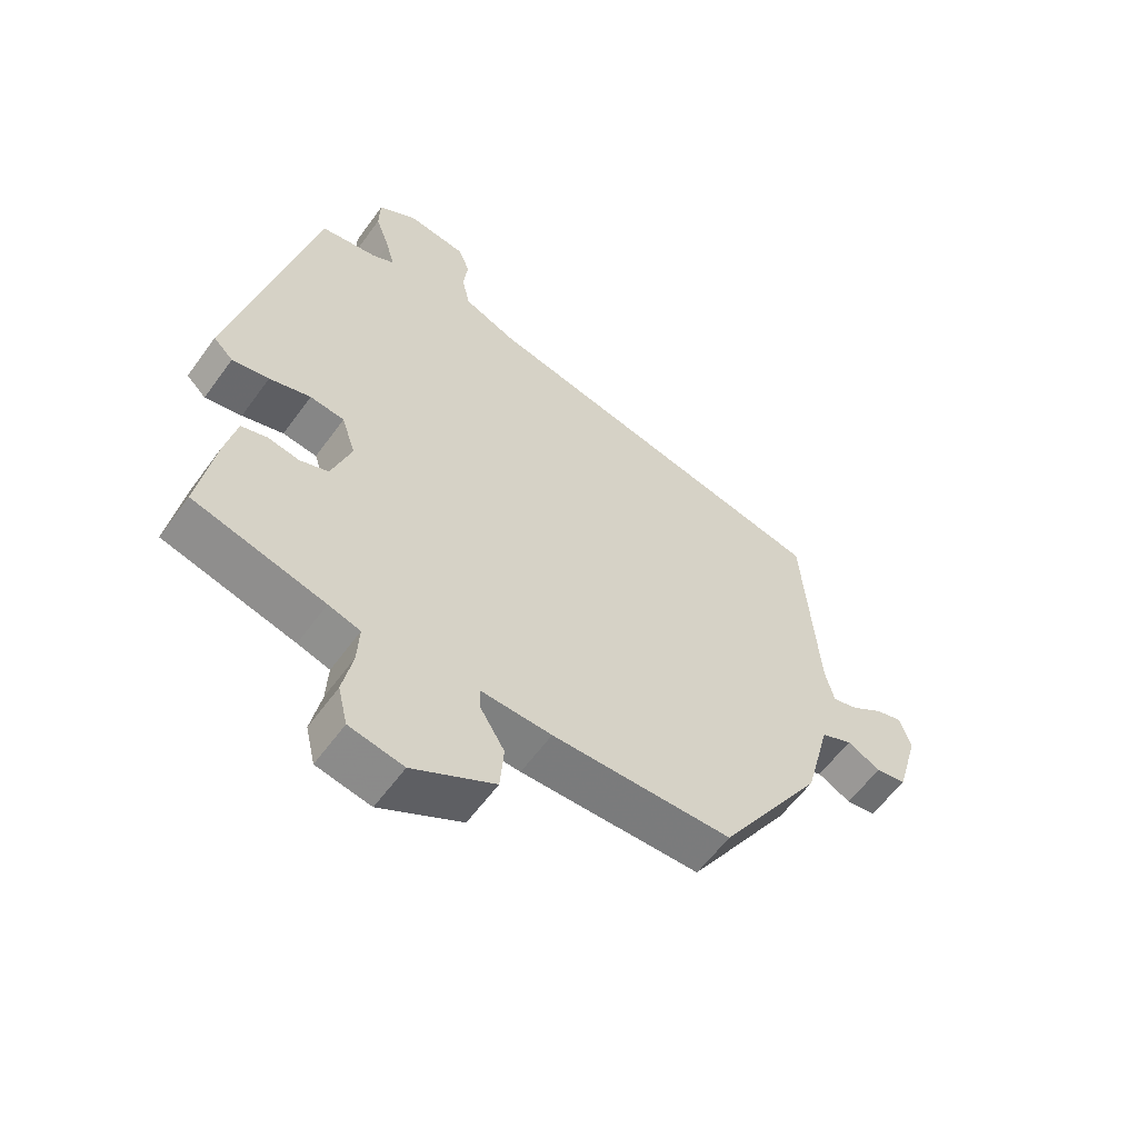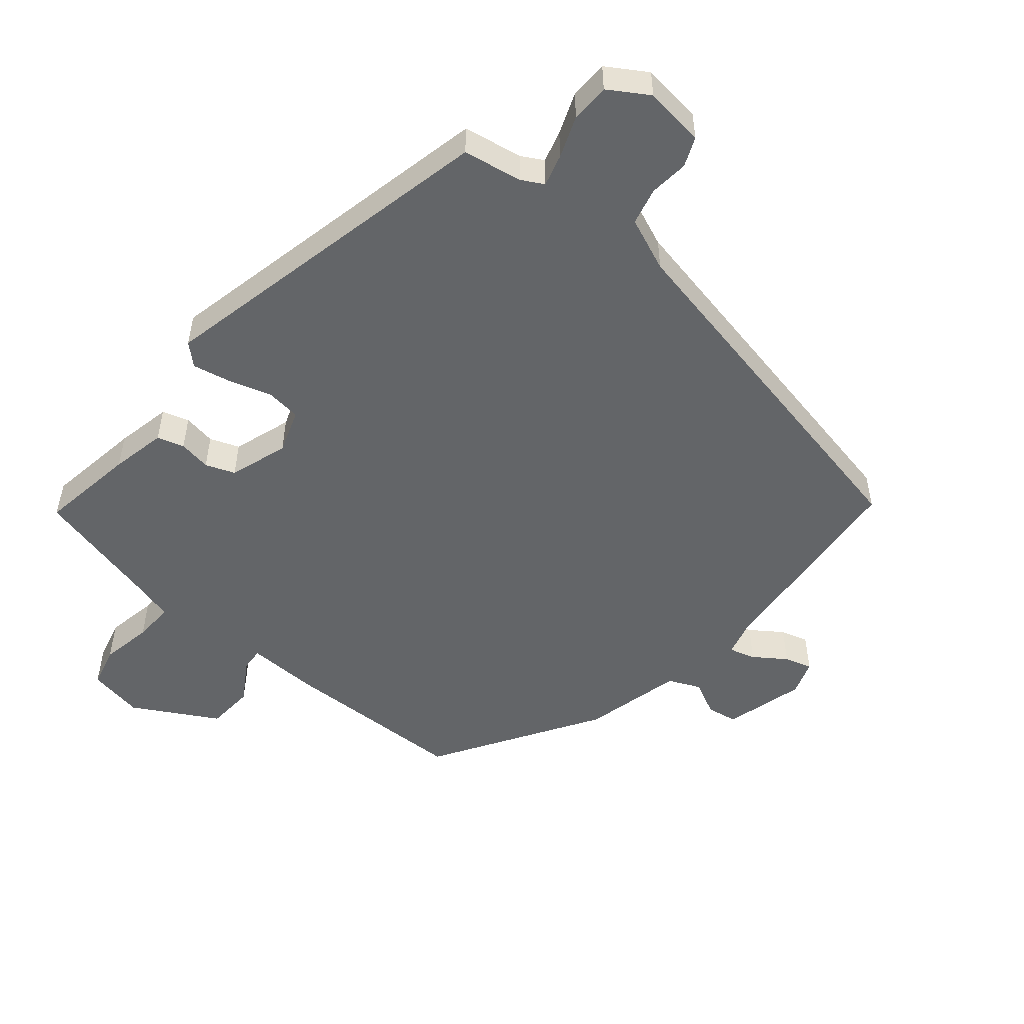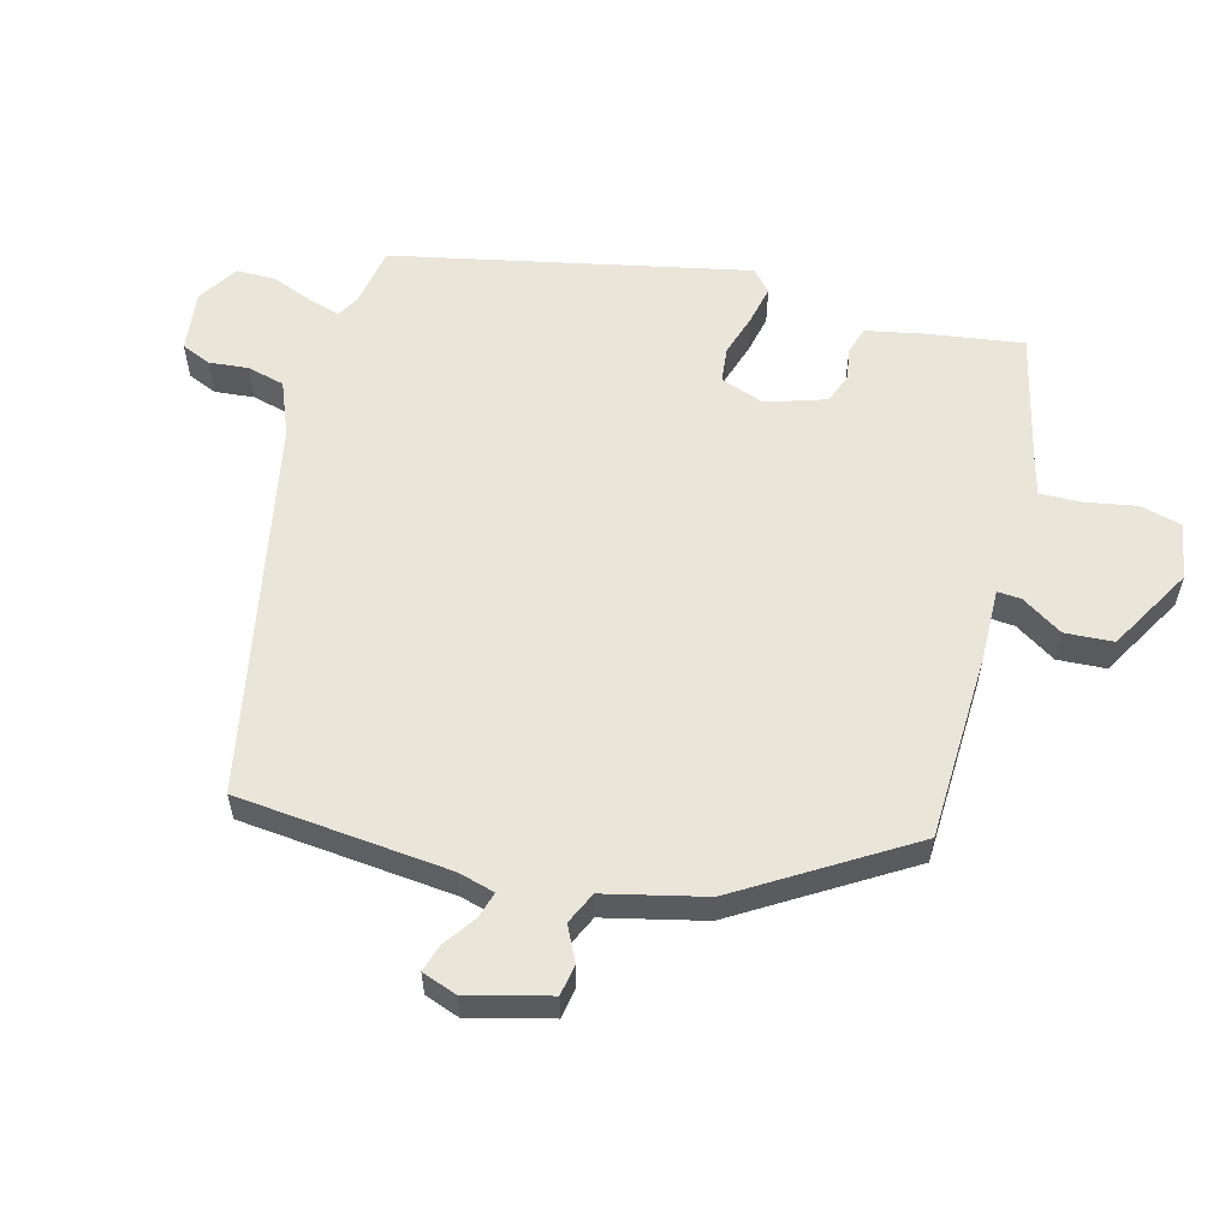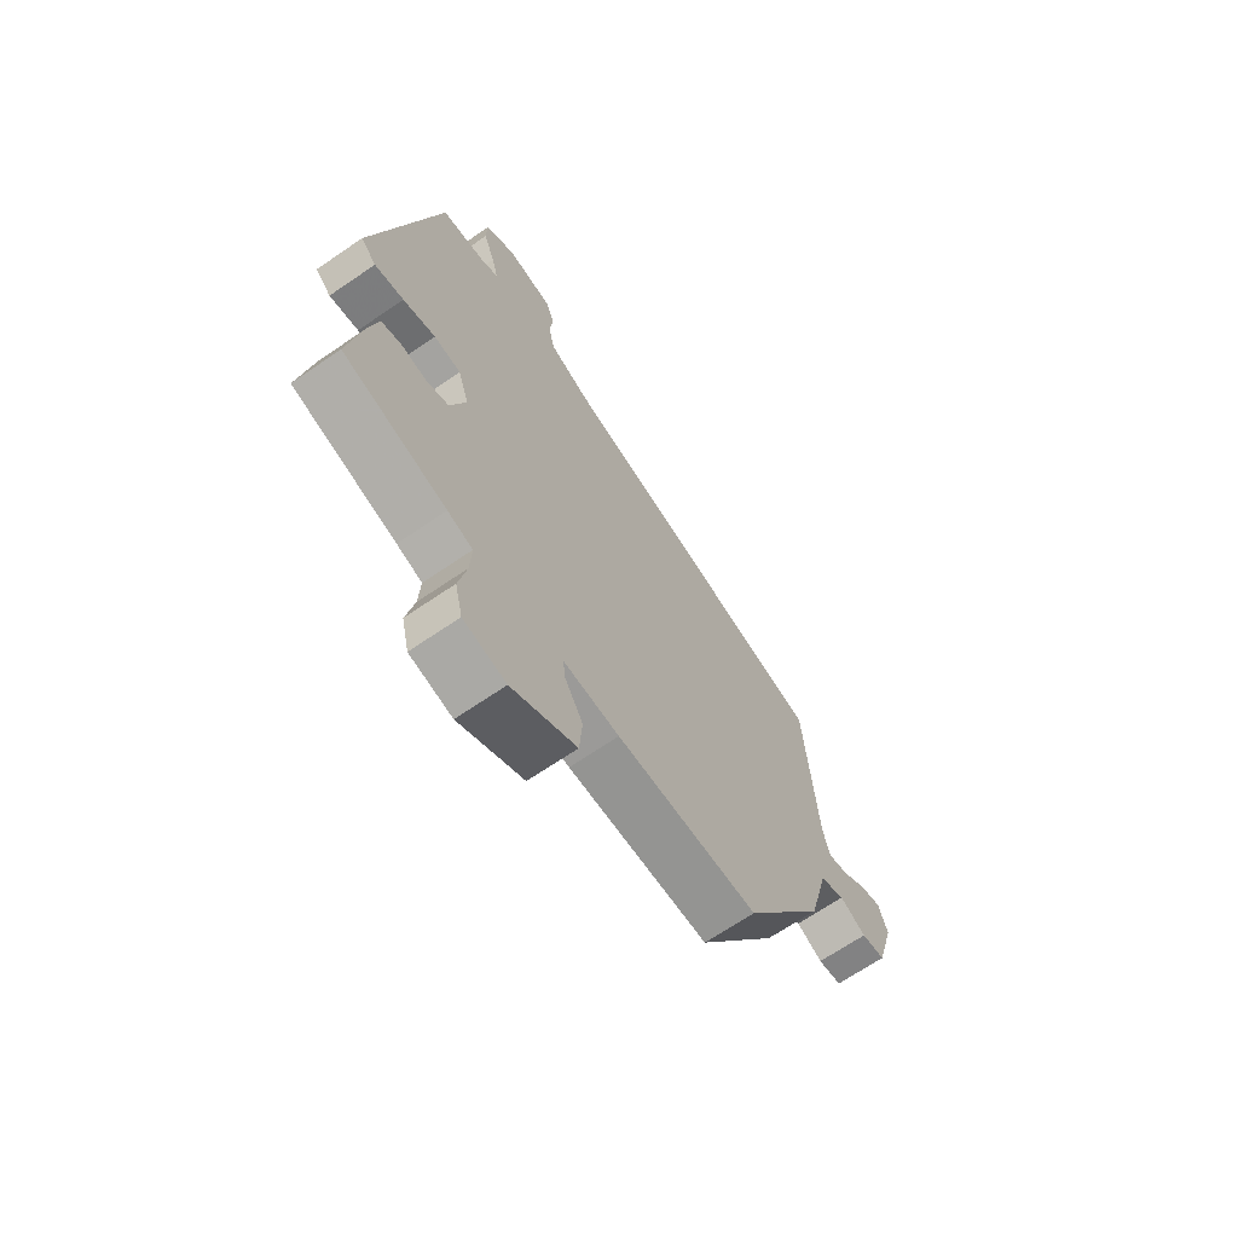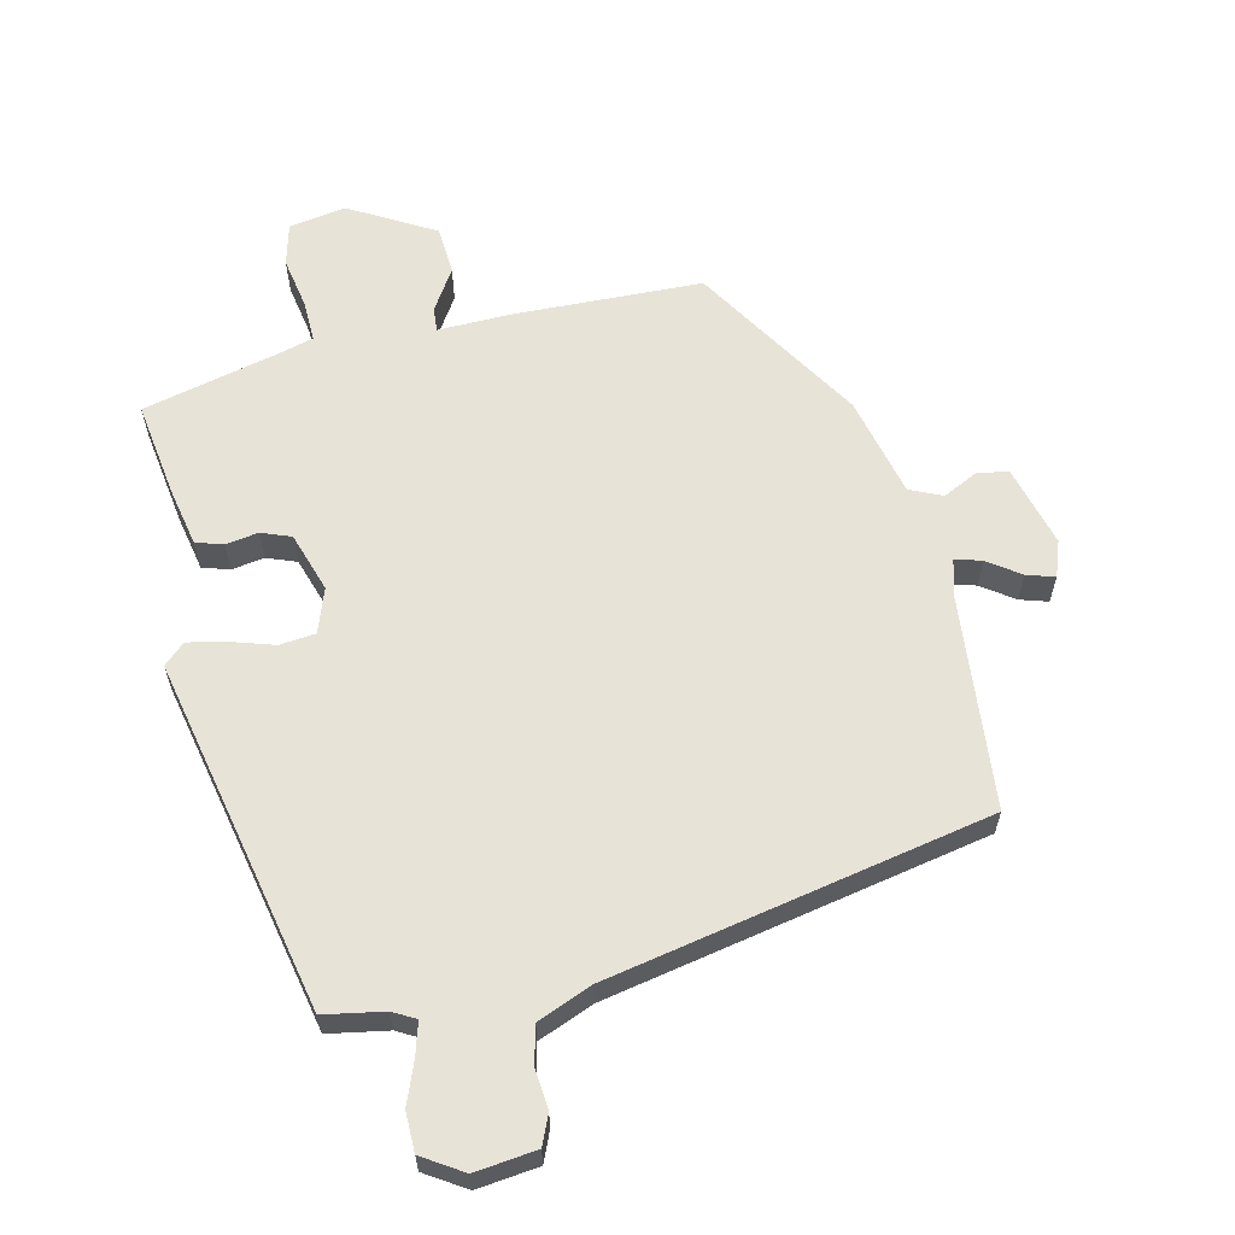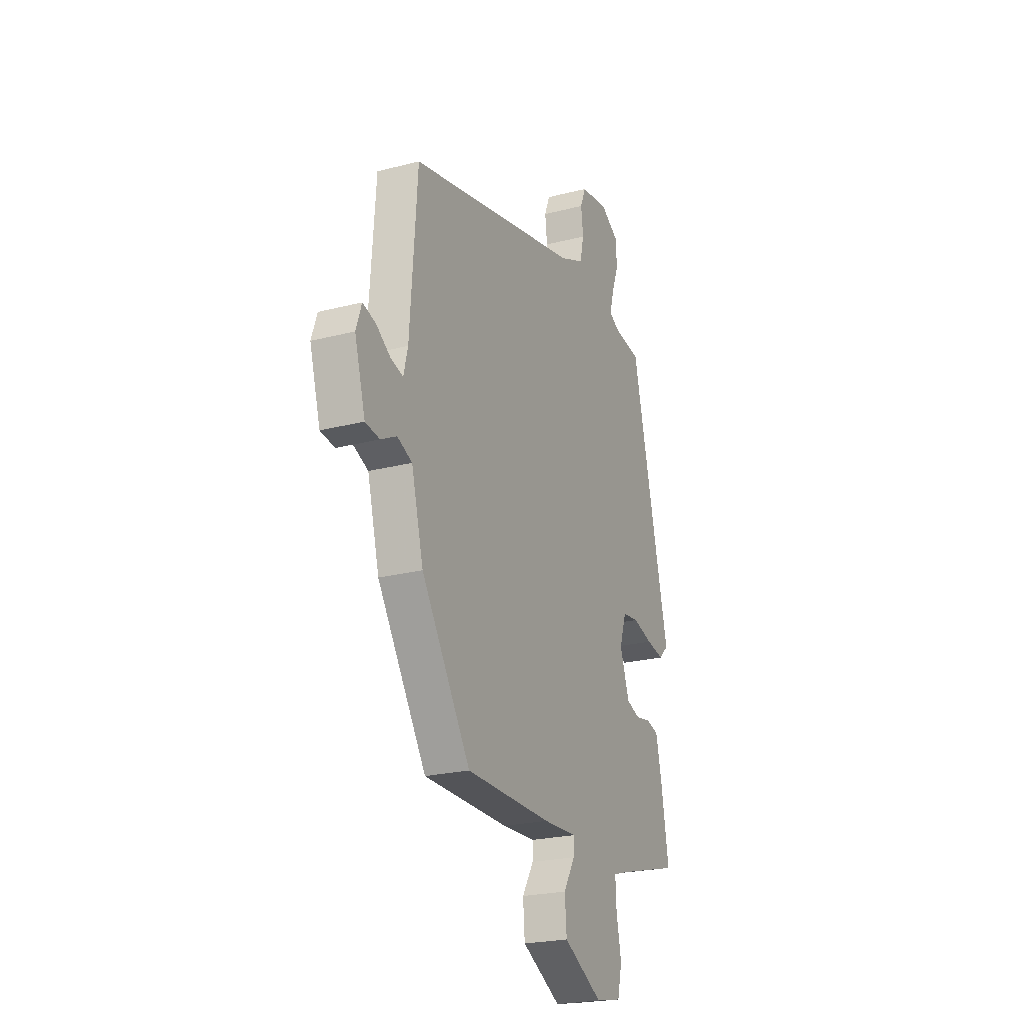
<metadata>
{"format":"obj","ext":"obj","renderer":"f3d","projection":"perspective","resolution":1024,"background":"white","views":[{"elev":-58.7,"azim":-35.6,"up":"+Z"},{"elev":-51.4,"azim":-39.0,"up":"+Y"},{"elev":57.8,"azim":106.3,"up":"+Y"},{"elev":-67.4,"azim":-55.5,"up":"+Z"},{"elev":61.5,"azim":-11.8,"up":"+Y"},{"elev":-23.0,"azim":113.8,"up":"+Z"}]}
</metadata>
<code>
v -0.509 0.07 -0.456
v -0.484 0.07 -0.309
v -0.465 0.07 -0.225
v -0.424 0.07 -0.213
v -0.375 0.07 -0.222
v -0.33 0.07 -0.206
v -0.299 0.07 -0.117
v -0.321 0.07 -0.05
v -0.375 0.07 -0.043
v -0.44 0.07 -0.062
v -0.498 0.07 -0.073
v -0.529 0.07 -0.043
v -0.404 0.07 0.487
v -0.314 0.07 0.501
v -0.28 0.07 0.519
v -0.293 0.07 0.568
v -0.316 0.07 0.631
v -0.314 0.07 0.69
v -0.253 0.07 0.727
v -0.161 0.07 0.714
v -0.143 0.07 0.669
v -0.15 0.07 0.61
v -0.137 0.07 0.553
v -0.056 0.07 0.518
v 0.512 0.07 0.393
v 0.536 0.07 0.07
v 0.55 0.07 0.014
v 0.59 0.07 0.025
v 0.639 0.07 0.058
v 0.681 0.07 0.07
v 0.699 0.07 0.016
v 0.664 0.07 -0.106
v 0.617 0.07 -0.113
v 0.565 0.07 -0.086
v 0.516 0.07 -0.107
v 0.477 0.07 -0.257
v 0.316 0.07 -0.506
v 0.034 0.07 -0.509
v -0.077 0.07 -0.504
v -0.075 0.07 -0.54
v -0.037 0.07 -0.603
v -0.043 0.07 -0.676
v -0.172 0.07 -0.746
v -0.257 0.07 -0.729
v -0.272 0.07 -0.666
v -0.256 0.07 -0.588
v -0.253 0.07 -0.526
v -0.303 0.07 -0.511
v -0.509 0 -0.456
v -0.484 0 -0.309
v -0.465 0 -0.225
v -0.424 0 -0.213
v -0.375 0 -0.222
v -0.33 0 -0.206
v -0.299 0 -0.117
v -0.321 0 -0.05
v -0.375 0 -0.043
v -0.44 0 -0.062
v -0.498 0 -0.073
v -0.529 0 -0.043
v -0.404 0 0.487
v -0.314 0 0.501
v -0.28 0 0.519
v -0.293 0 0.568
v -0.316 0 0.631
v -0.314 0 0.69
v -0.253 0 0.727
v -0.161 0 0.714
v -0.143 0 0.669
v -0.15 0 0.61
v -0.137 0 0.553
v -0.056 0 0.518
v 0.512 0 0.393
v 0.536 0 0.07
v 0.55 0 0.014
v 0.59 0 0.025
v 0.639 0 0.058
v 0.681 0 0.07
v 0.699 0 0.016
v 0.664 0 -0.106
v 0.617 0 -0.113
v 0.565 0 -0.086
v 0.516 0 -0.107
v 0.477 0 -0.257
v 0.316 0 -0.506
v 0.034 0 -0.509
v -0.077 0 -0.504
v -0.075 0 -0.54
v -0.037 0 -0.603
v -0.043 0 -0.676
v -0.172 0 -0.746
v -0.257 0 -0.729
v -0.272 0 -0.666
v -0.256 0 -0.588
v -0.253 0 -0.526
v -0.303 0 -0.511
f 44 45 46
f 43 44 46
f 42 43 46
f 41 42 46
f 40 41 46
f 39 40 46 47
f 37 38 39
f 36 37 39
f 35 36 39
f 35 39 47 48
f 32 33 34
f 31 32 34
f 30 31 34
f 29 30 34
f 28 29 34
f 27 28 34 35
f 48 1 2
f 35 48 2
f 27 35 2
f 26 27 2
f 20 21 22
f 19 20 22
f 18 19 22
f 17 18 22
f 16 17 22
f 15 16 22 23
f 14 15 23 24
f 14 24 25
f 13 14 25
f 12 13 25
f 11 12 25
f 10 11 25
f 9 10 25
f 2 3 4 5
f 2 5 6
f 26 2 6
f 8 9 25 26
f 7 8 26
f 6 7 26
f 94 93 92
f 94 92 91
f 94 91 90
f 94 90 89
f 94 89 88
f 95 94 88 87
f 87 86 85
f 87 85 84
f 87 84 83
f 96 95 87 83
f 82 81 80
f 82 80 79
f 82 79 78
f 82 78 77
f 82 77 76
f 83 82 76 75
f 50 49 96
f 50 96 83
f 50 83 75
f 50 75 74
f 70 69 68
f 70 68 67
f 70 67 66
f 70 66 65
f 70 65 64
f 71 70 64 63
f 72 71 63 62
f 73 72 62
f 73 62 61
f 73 61 60
f 73 60 59
f 73 59 58
f 73 58 57
f 53 52 51 50
f 54 53 50
f 54 50 74
f 74 73 57 56
f 74 56 55
f 74 55 54
f 1 49 50 2
f 2 50 51 3
f 3 51 52 4
f 4 52 53 5
f 5 53 54 6
f 6 54 55 7
f 7 55 56 8
f 8 56 57 9
f 9 57 58 10
f 10 58 59 11
f 11 59 60 12
f 12 60 61 13
f 13 61 62 14
f 14 62 63 15
f 15 63 64 16
f 16 64 65 17
f 17 65 66 18
f 18 66 67 19
f 19 67 68 20
f 20 68 69 21
f 21 69 70 22
f 22 70 71 23
f 23 71 72 24
f 24 72 73 25
f 25 73 74 26
f 26 74 75 27
f 27 75 76 28
f 28 76 77 29
f 29 77 78 30
f 30 78 79 31
f 31 79 80 32
f 32 80 81 33
f 33 81 82 34
f 34 82 83 35
f 35 83 84 36
f 36 84 85 37
f 37 85 86 38
f 38 86 87 39
f 39 87 88 40
f 40 88 89 41
f 41 89 90 42
f 42 90 91 43
f 43 91 92 44
f 44 92 93 45
f 45 93 94 46
f 46 94 95 47
f 47 95 96 48
f 48 96 49 1

</code>
